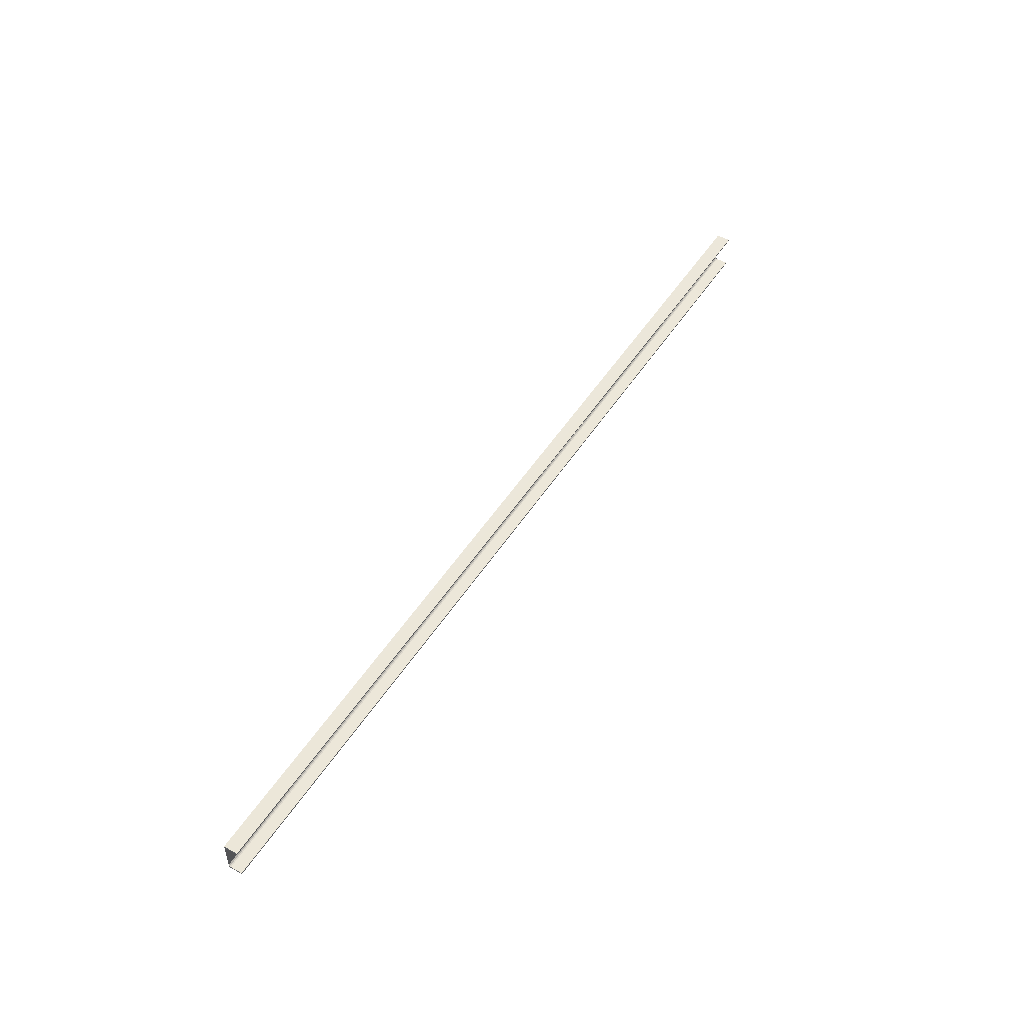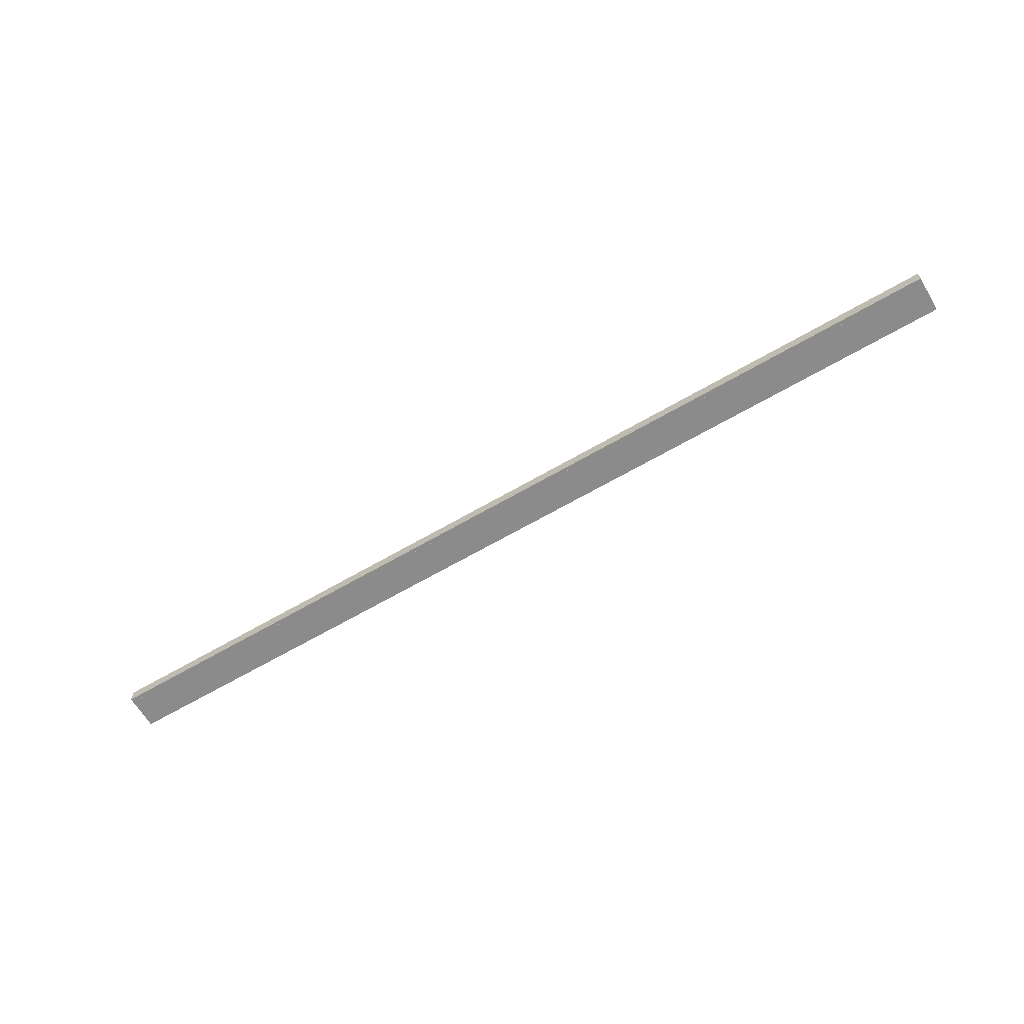
<metadata>
{"format":"obj","ext":"obj","renderer":"f3d","projection":"perspective","resolution":1024,"background":"white","views":[{"elev":50.2,"azim":121.6,"up":"+Z"},{"elev":-63.9,"azim":30.6,"up":"+Y"}]}
</metadata>
<code>
o 157
v 2196 1879 13.97
v 2196 1879 14
v 2196 1879 13.98
v 2196 1879 13.99
v 2205 1879 13.97
v 2205 1879 13.69
v 2196 1879 13.97
v 2196 1879 13.69
v 2205 1879 13.68
v 2205 1879 13.69
v 2205 1879 13.66
v 2205 1879 13.67
v 2205 1880 13.66
v 2205 1880 13.67
v 2196 1879 13.66
v 2205 1879 13.66
v 2196 1879 13.67
v 2196 1880 13.66
v 2205 1879 13.68
v 2205 1879 13.67
v 2196 1880 13.67
v 2196 1880 13.66
v 2196 1879 13.67
v 2196 1880 13.67
v 2205 1880 13.66
v 2196 1880 13.67
v 2196 1879 13.66
v 2205 1879 13.67
v 2205 1879 13.66
v 2205 1879 14
v 2205 1879 13.68
v 2196 1879 13.68
v 2205 1879 13.99
v 2205 1879 13.98
v 2205 1879 13.97
v 2196 1879 13.98
v 2205 1879 13.99
v 2205 1879 13.98
v 2205 1880 14
v 2205 1880 13.99
v 2196 1879 13.99
v 2205 1880 13.99
v 2205 1879 14
v 2205 1879 13.99
v 2196 1879 13.98
v 2196 1879 13.99
v 2196 1880 14
v 2196 1879 14
v 2196 1879 14
v 2205 1880 13.99
v 2196 1880 13.99
v 2196 1880 14
v 2205 1880 14
v 2205 1879 14
v 2196 1879 13.66
v 2196 1879 13.67
v 2196 1879 13.68
v 2196 1879 13.69
f 1 2 3
f 3 2 4
f 3 5 1
f 6 7 5
f 7 6 8
f 9 8 10
f 10 11 9
f 9 11 12
f 12 13 14
f 15 13 16
f 15 17 18
f 17 19 20
f 21 20 14
f 21 13 22
f 18 23 24
f 25 26 14
f 25 27 22
f 28 26 23
f 28 29 13
f 30 27 29
f 31 23 32
f 33 30 34
f 34 30 35
f 35 36 34
f 36 37 38
f 39 37 40
f 41 42 37
f 43 44 39
f 44 45 46
f 43 47 48
f 41 49 47
f 50 46 51
f 52 42 51
f 4 47 51
f 50 47 53
f 52 54 53
f 55 54 49
f 56 55 57
f 57 55 58
f 58 31 57

</code>
